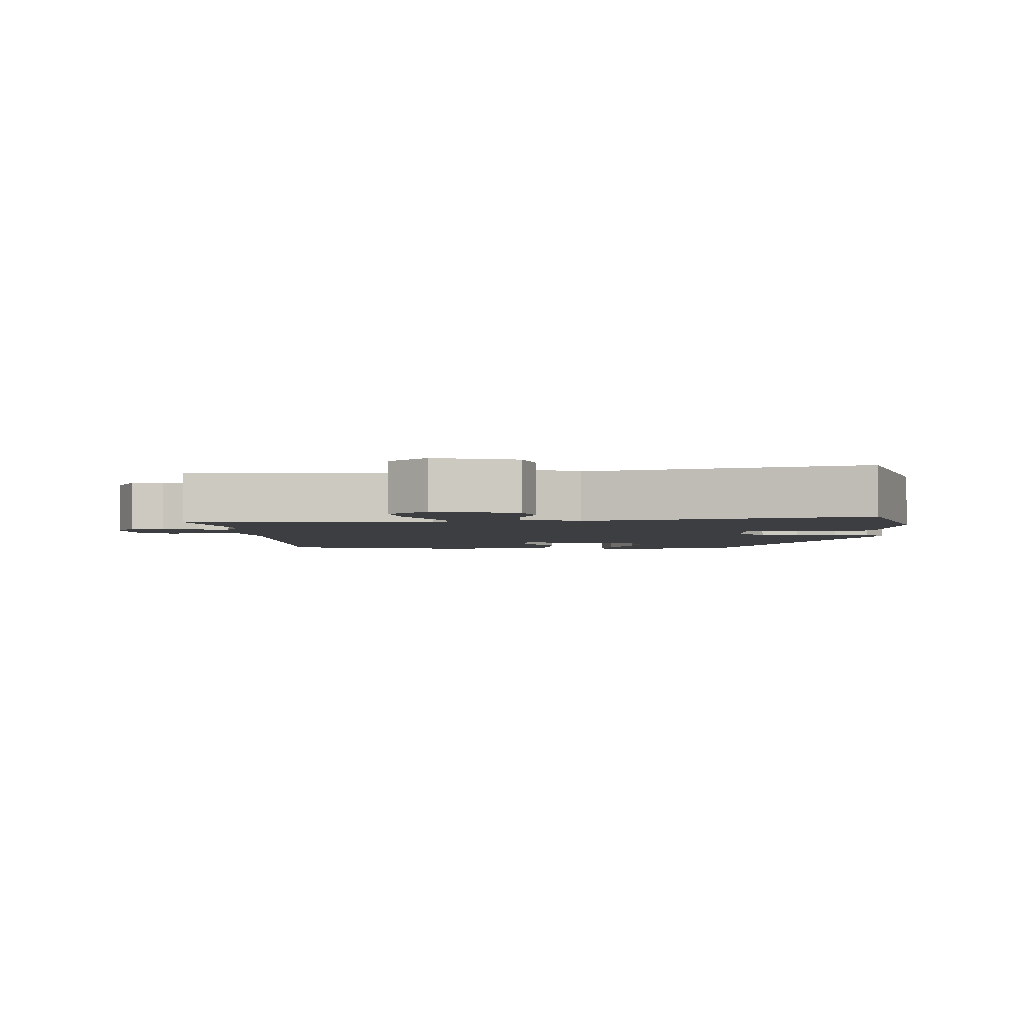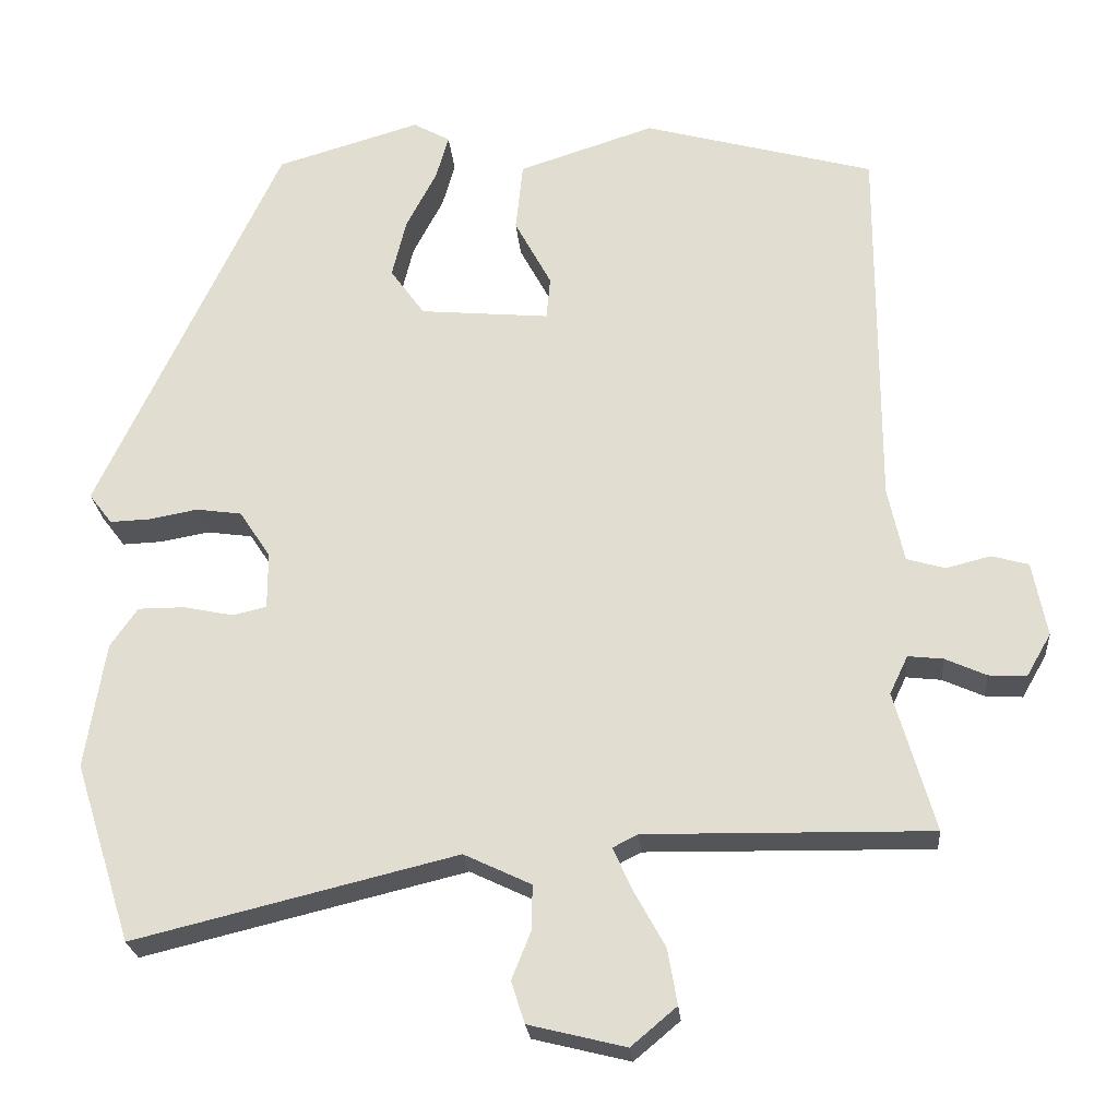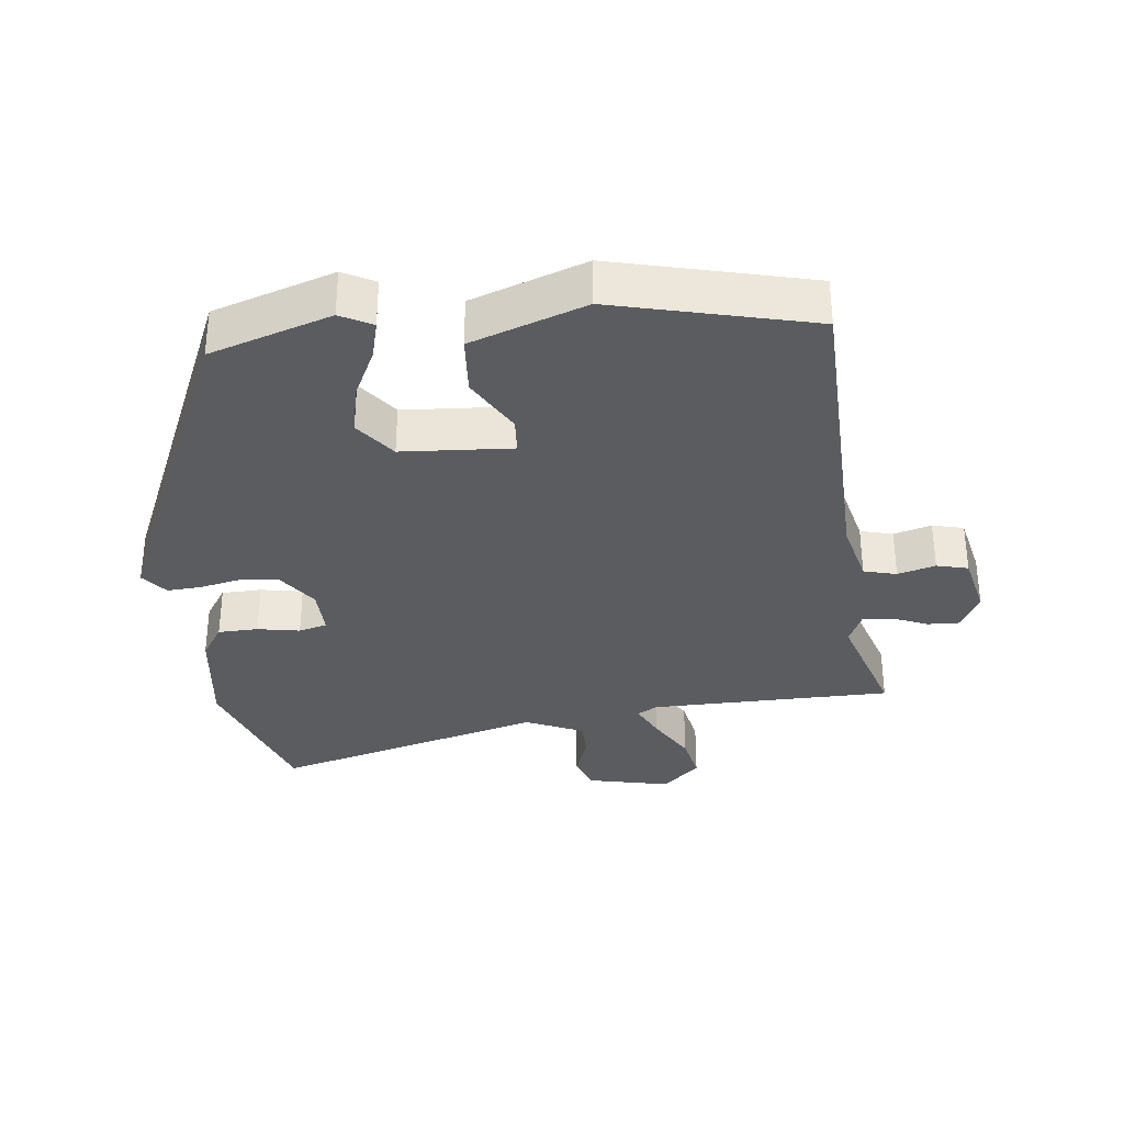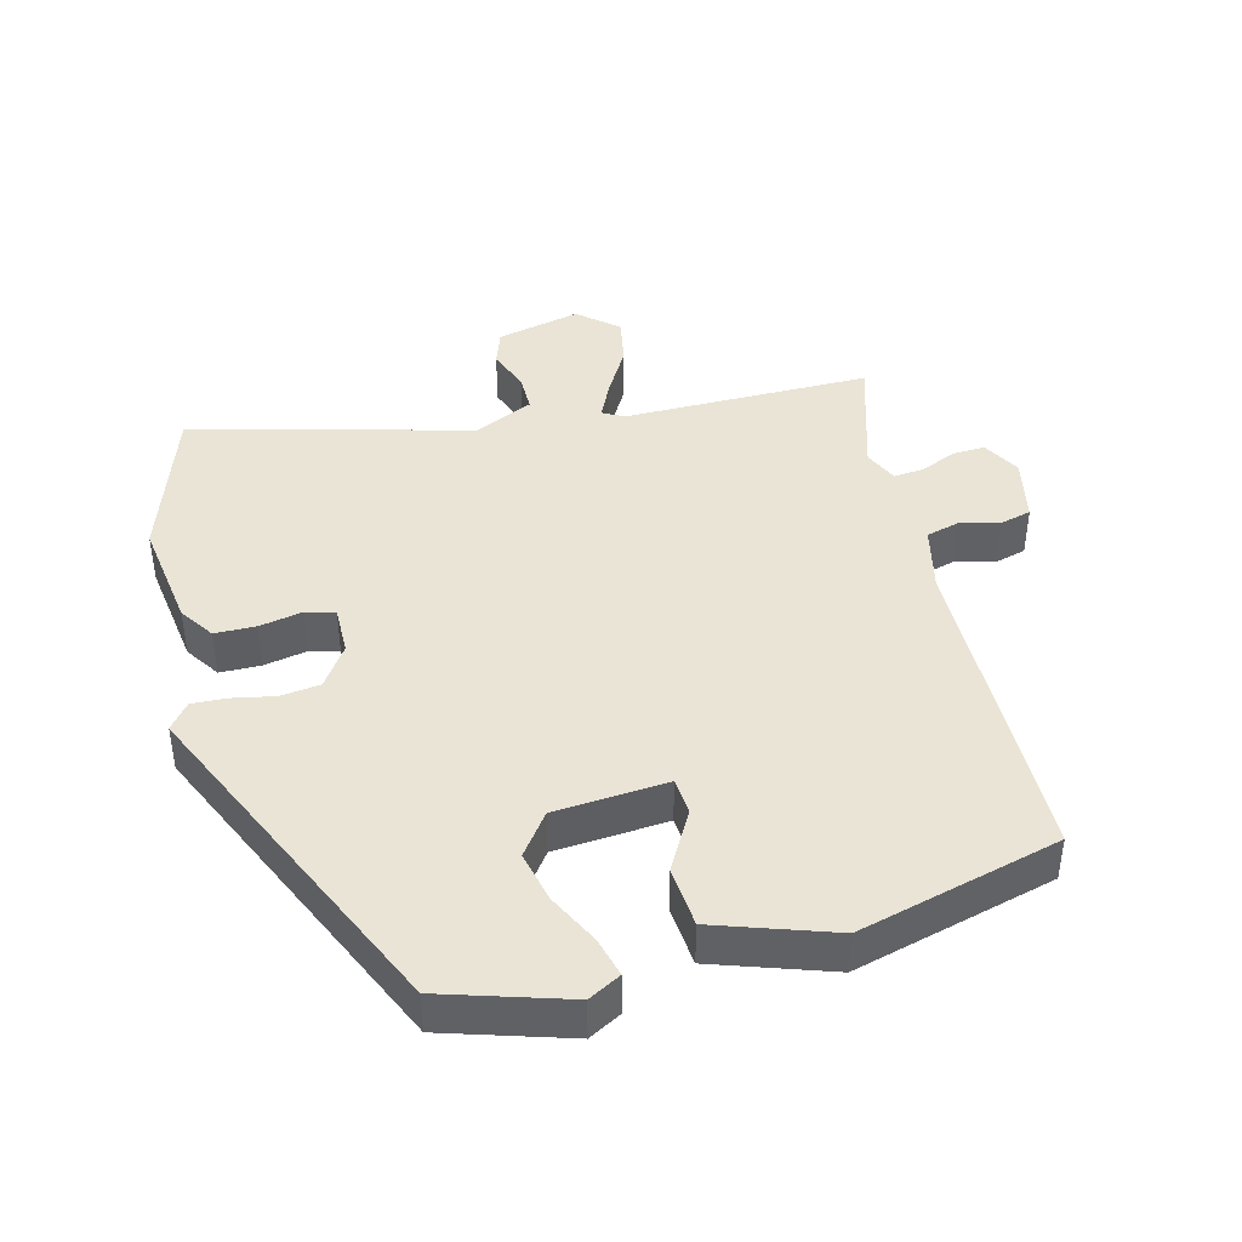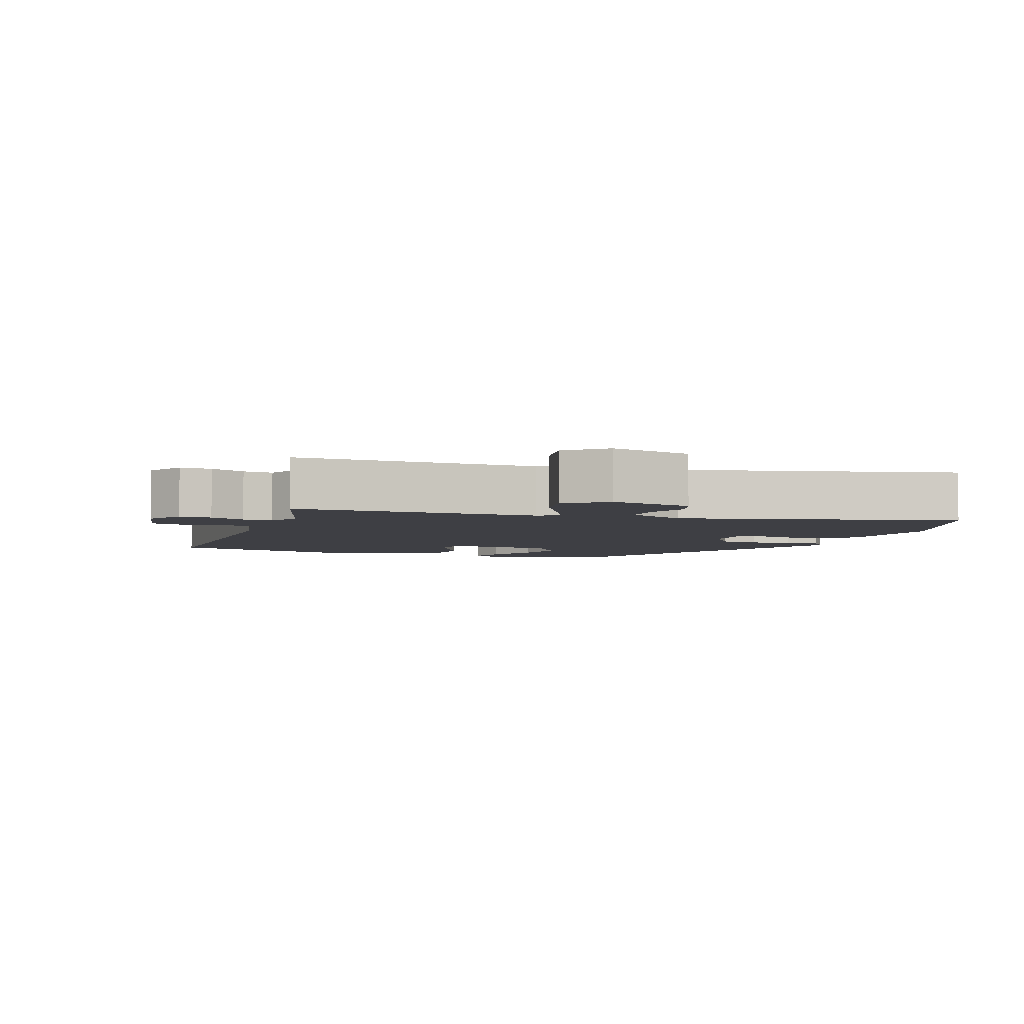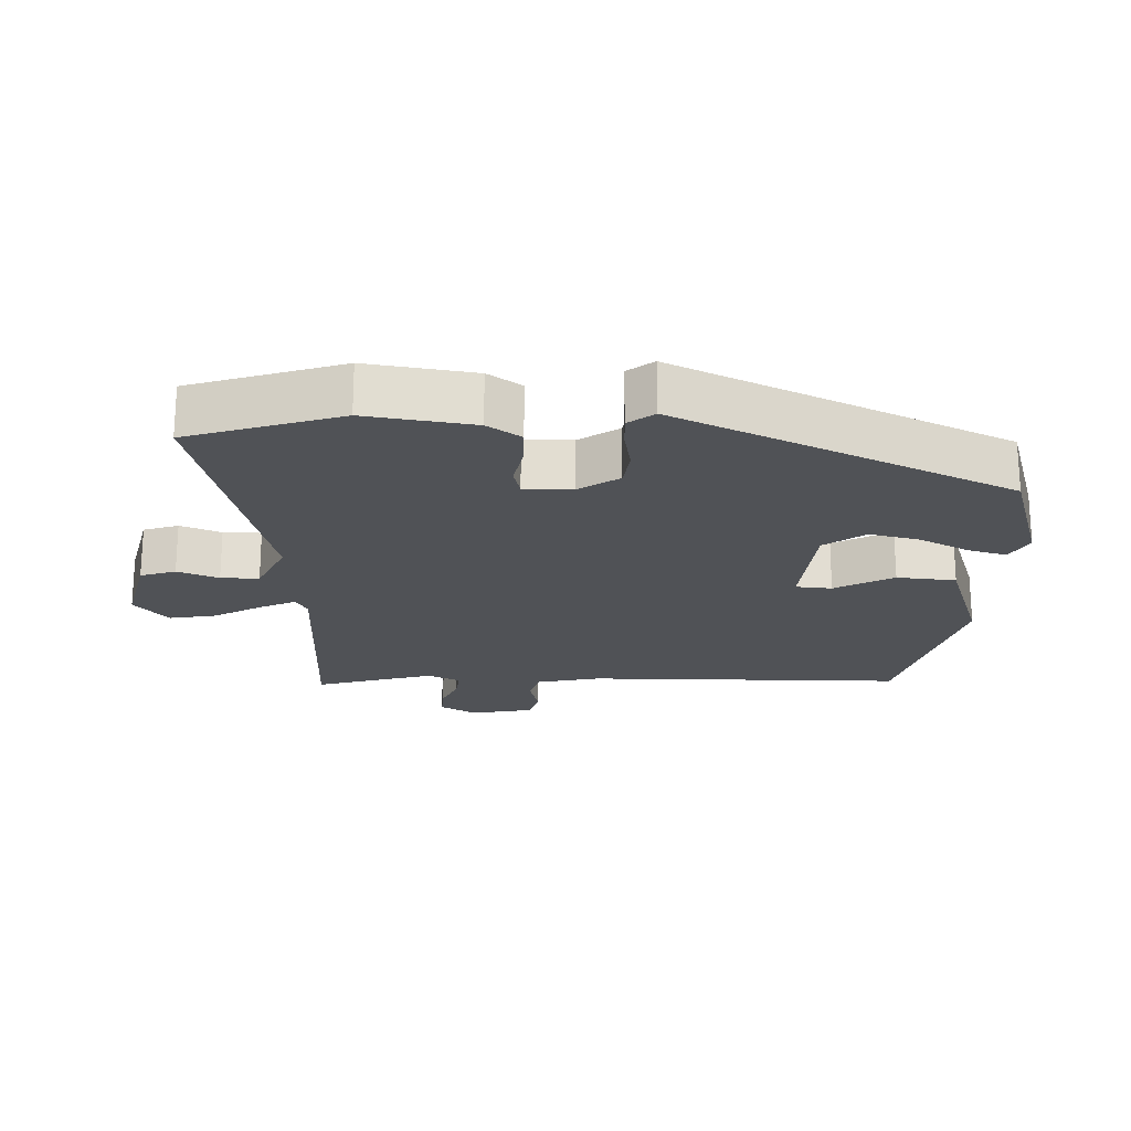
<metadata>
{"format":"obj","ext":"obj","renderer":"f3d","projection":"perspective","resolution":1024,"background":"white","views":[{"elev":-3.2,"azim":-177.8,"up":"+Y"},{"elev":-24.0,"azim":4.9,"up":"+Z"},{"elev":-33.6,"azim":8.0,"up":"+Y"},{"elev":42.7,"azim":-13.6,"up":"+Y"},{"elev":-4.4,"azim":160.6,"up":"+Y"},{"elev":-21.1,"azim":-91.4,"up":"+Y"}]}
</metadata>
<code>
v 0.469 0.07 0.4
v 0.468 0.07 -0.07
v 0.488 0.07 -0.164
v 0.536 0.07 -0.178
v 0.592 0.07 -0.164
v 0.638 0.07 -0.177
v 0.656 0.07 -0.27
v 0.625 0.07 -0.324
v 0.578 0.07 -0.321
v 0.527 0.07 -0.298
v 0.483 0.07 -0.293
v 0.46 0.07 -0.341
v 0.51 0.07 -0.516
v 0.153 0.07 -0.51
v 0.122 0.07 -0.526
v 0.146 0.07 -0.579
v 0.185 0.07 -0.65
v 0.197 0.07 -0.719
v 0.14 0.07 -0.767
v 0.019 0.07 -0.737
v 0.002 0.07 -0.685
v 0.026 0.07 -0.625
v 0.027 0.07 -0.569
v -0.057 0.07 -0.529
v -0.46 0.07 -0.627
v -0.531 0.07 -0.403
v -0.506 0.07 -0.245
v -0.472 0.07 -0.196
v -0.413 0.07 -0.196
v -0.351 0.07 -0.209
v -0.309 0.07 -0.199
v -0.309 0.07 -0.128
v -0.348 0.07 -0.069
v -0.405 0.07 -0.061
v -0.465 0.07 -0.072
v -0.516 0.07 -0.074
v -0.545 0.07 -0.036
v -0.317 0.07 0.45
v -0.137 0.07 0.503
v -0.091 0.07 0.477
v -0.107 0.07 0.421
v -0.145 0.07 0.348
v -0.163 0.07 0.274
v -0.12 0.07 0.214
v 0.042 0.07 0.199
v 0.047 0.07 0.252
v 0.001 0.07 0.338
v 0.01 0.07 0.425
v 0.18 0.07 0.48
v 0.469 0 0.4
v 0.468 0 -0.07
v 0.488 0 -0.164
v 0.536 0 -0.178
v 0.592 0 -0.164
v 0.638 0 -0.177
v 0.656 0 -0.27
v 0.625 0 -0.324
v 0.578 0 -0.321
v 0.527 0 -0.298
v 0.483 0 -0.293
v 0.46 0 -0.341
v 0.51 0 -0.516
v 0.153 0 -0.51
v 0.122 0 -0.526
v 0.146 0 -0.579
v 0.185 0 -0.65
v 0.197 0 -0.719
v 0.14 0 -0.767
v 0.019 0 -0.737
v 0.002 0 -0.685
v 0.026 0 -0.625
v 0.027 0 -0.569
v -0.057 0 -0.529
v -0.46 0 -0.627
v -0.531 0 -0.403
v -0.506 0 -0.245
v -0.472 0 -0.196
v -0.413 0 -0.196
v -0.351 0 -0.209
v -0.309 0 -0.199
v -0.309 0 -0.128
v -0.348 0 -0.069
v -0.405 0 -0.061
v -0.465 0 -0.072
v -0.516 0 -0.074
v -0.545 0 -0.036
v -0.317 0 0.45
v -0.137 0 0.503
v -0.091 0 0.477
v -0.107 0 0.421
v -0.145 0 0.348
v -0.163 0 0.274
v -0.12 0 0.214
v 0.042 0 0.199
v 0.047 0 0.252
v 0.001 0 0.338
v 0.01 0 0.425
v 0.18 0 0.48
f 46 47 48 49
f 45 46 49 1
f 39 40 41 42
f 39 42 43
f 38 39 43
f 37 38 43 44
f 34 35 36 37
f 33 34 37 44
f 27 28 29 30
f 25 26 27 30
f 24 25 30 31
f 23 24 31 32
f 19 20 21 22
f 19 22 23
f 16 17 18 19
f 15 16 19 23
f 14 15 23 32
f 12 13 14 32
f 7 8 9 10
f 7 10 11
f 4 5 6 7
f 3 4 7 11
f 2 3 11 12
f 45 1 2 12
f 33 44 45
f 12 32 33 45
f 98 97 96 95
f 50 98 95 94
f 91 90 89 88
f 92 91 88
f 92 88 87
f 93 92 87 86
f 86 85 84 83
f 93 86 83 82
f 79 78 77 76
f 79 76 75 74
f 80 79 74 73
f 81 80 73 72
f 71 70 69 68
f 72 71 68
f 68 67 66 65
f 72 68 65 64
f 81 72 64 63
f 81 63 62 61
f 59 58 57 56
f 60 59 56
f 56 55 54 53
f 60 56 53 52
f 61 60 52 51
f 61 51 50 94
f 94 93 82
f 94 82 81 61
f 1 50 51 2
f 2 51 52 3
f 3 52 53 4
f 4 53 54 5
f 5 54 55 6
f 6 55 56 7
f 7 56 57 8
f 8 57 58 9
f 9 58 59 10
f 10 59 60 11
f 11 60 61 12
f 12 61 62 13
f 13 62 63 14
f 14 63 64 15
f 15 64 65 16
f 16 65 66 17
f 17 66 67 18
f 18 67 68 19
f 19 68 69 20
f 20 69 70 21
f 21 70 71 22
f 22 71 72 23
f 23 72 73 24
f 24 73 74 25
f 25 74 75 26
f 26 75 76 27
f 27 76 77 28
f 28 77 78 29
f 29 78 79 30
f 30 79 80 31
f 31 80 81 32
f 32 81 82 33
f 33 82 83 34
f 34 83 84 35
f 35 84 85 36
f 36 85 86 37
f 37 86 87 38
f 38 87 88 39
f 39 88 89 40
f 40 89 90 41
f 41 90 91 42
f 42 91 92 43
f 43 92 93 44
f 44 93 94 45
f 45 94 95 46
f 46 95 96 47
f 47 96 97 48
f 48 97 98 49
f 49 98 50 1

</code>
